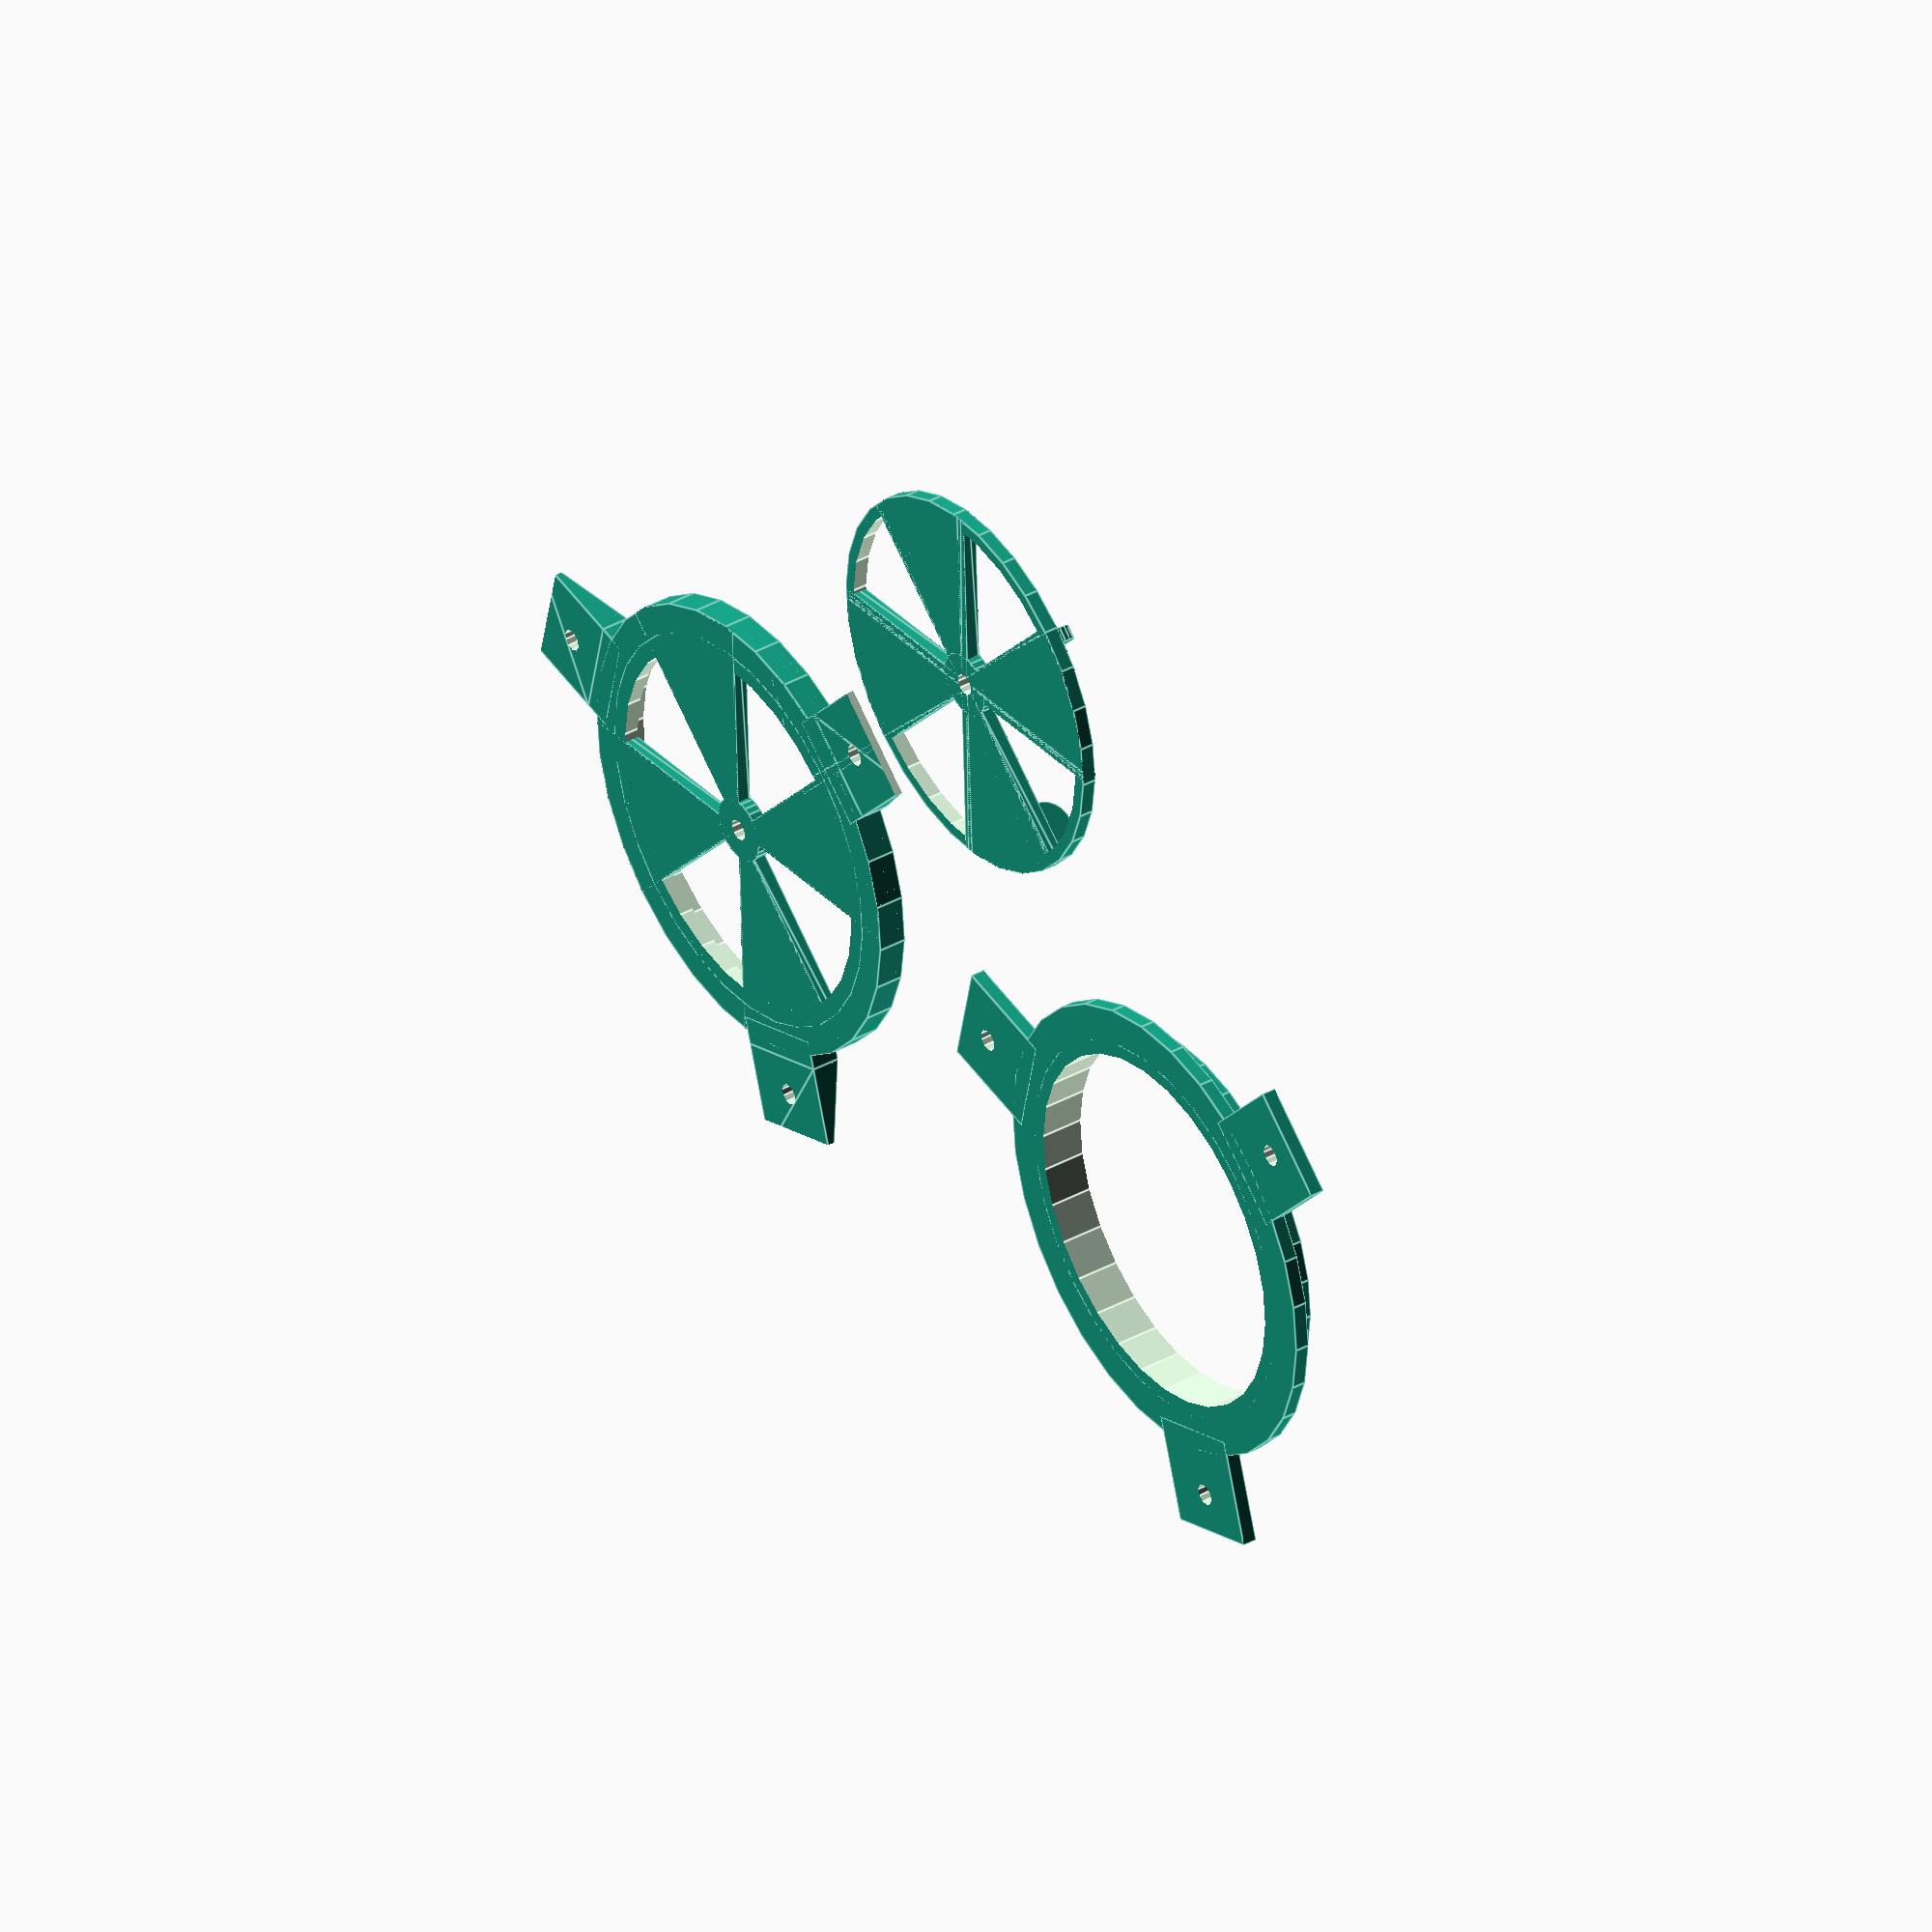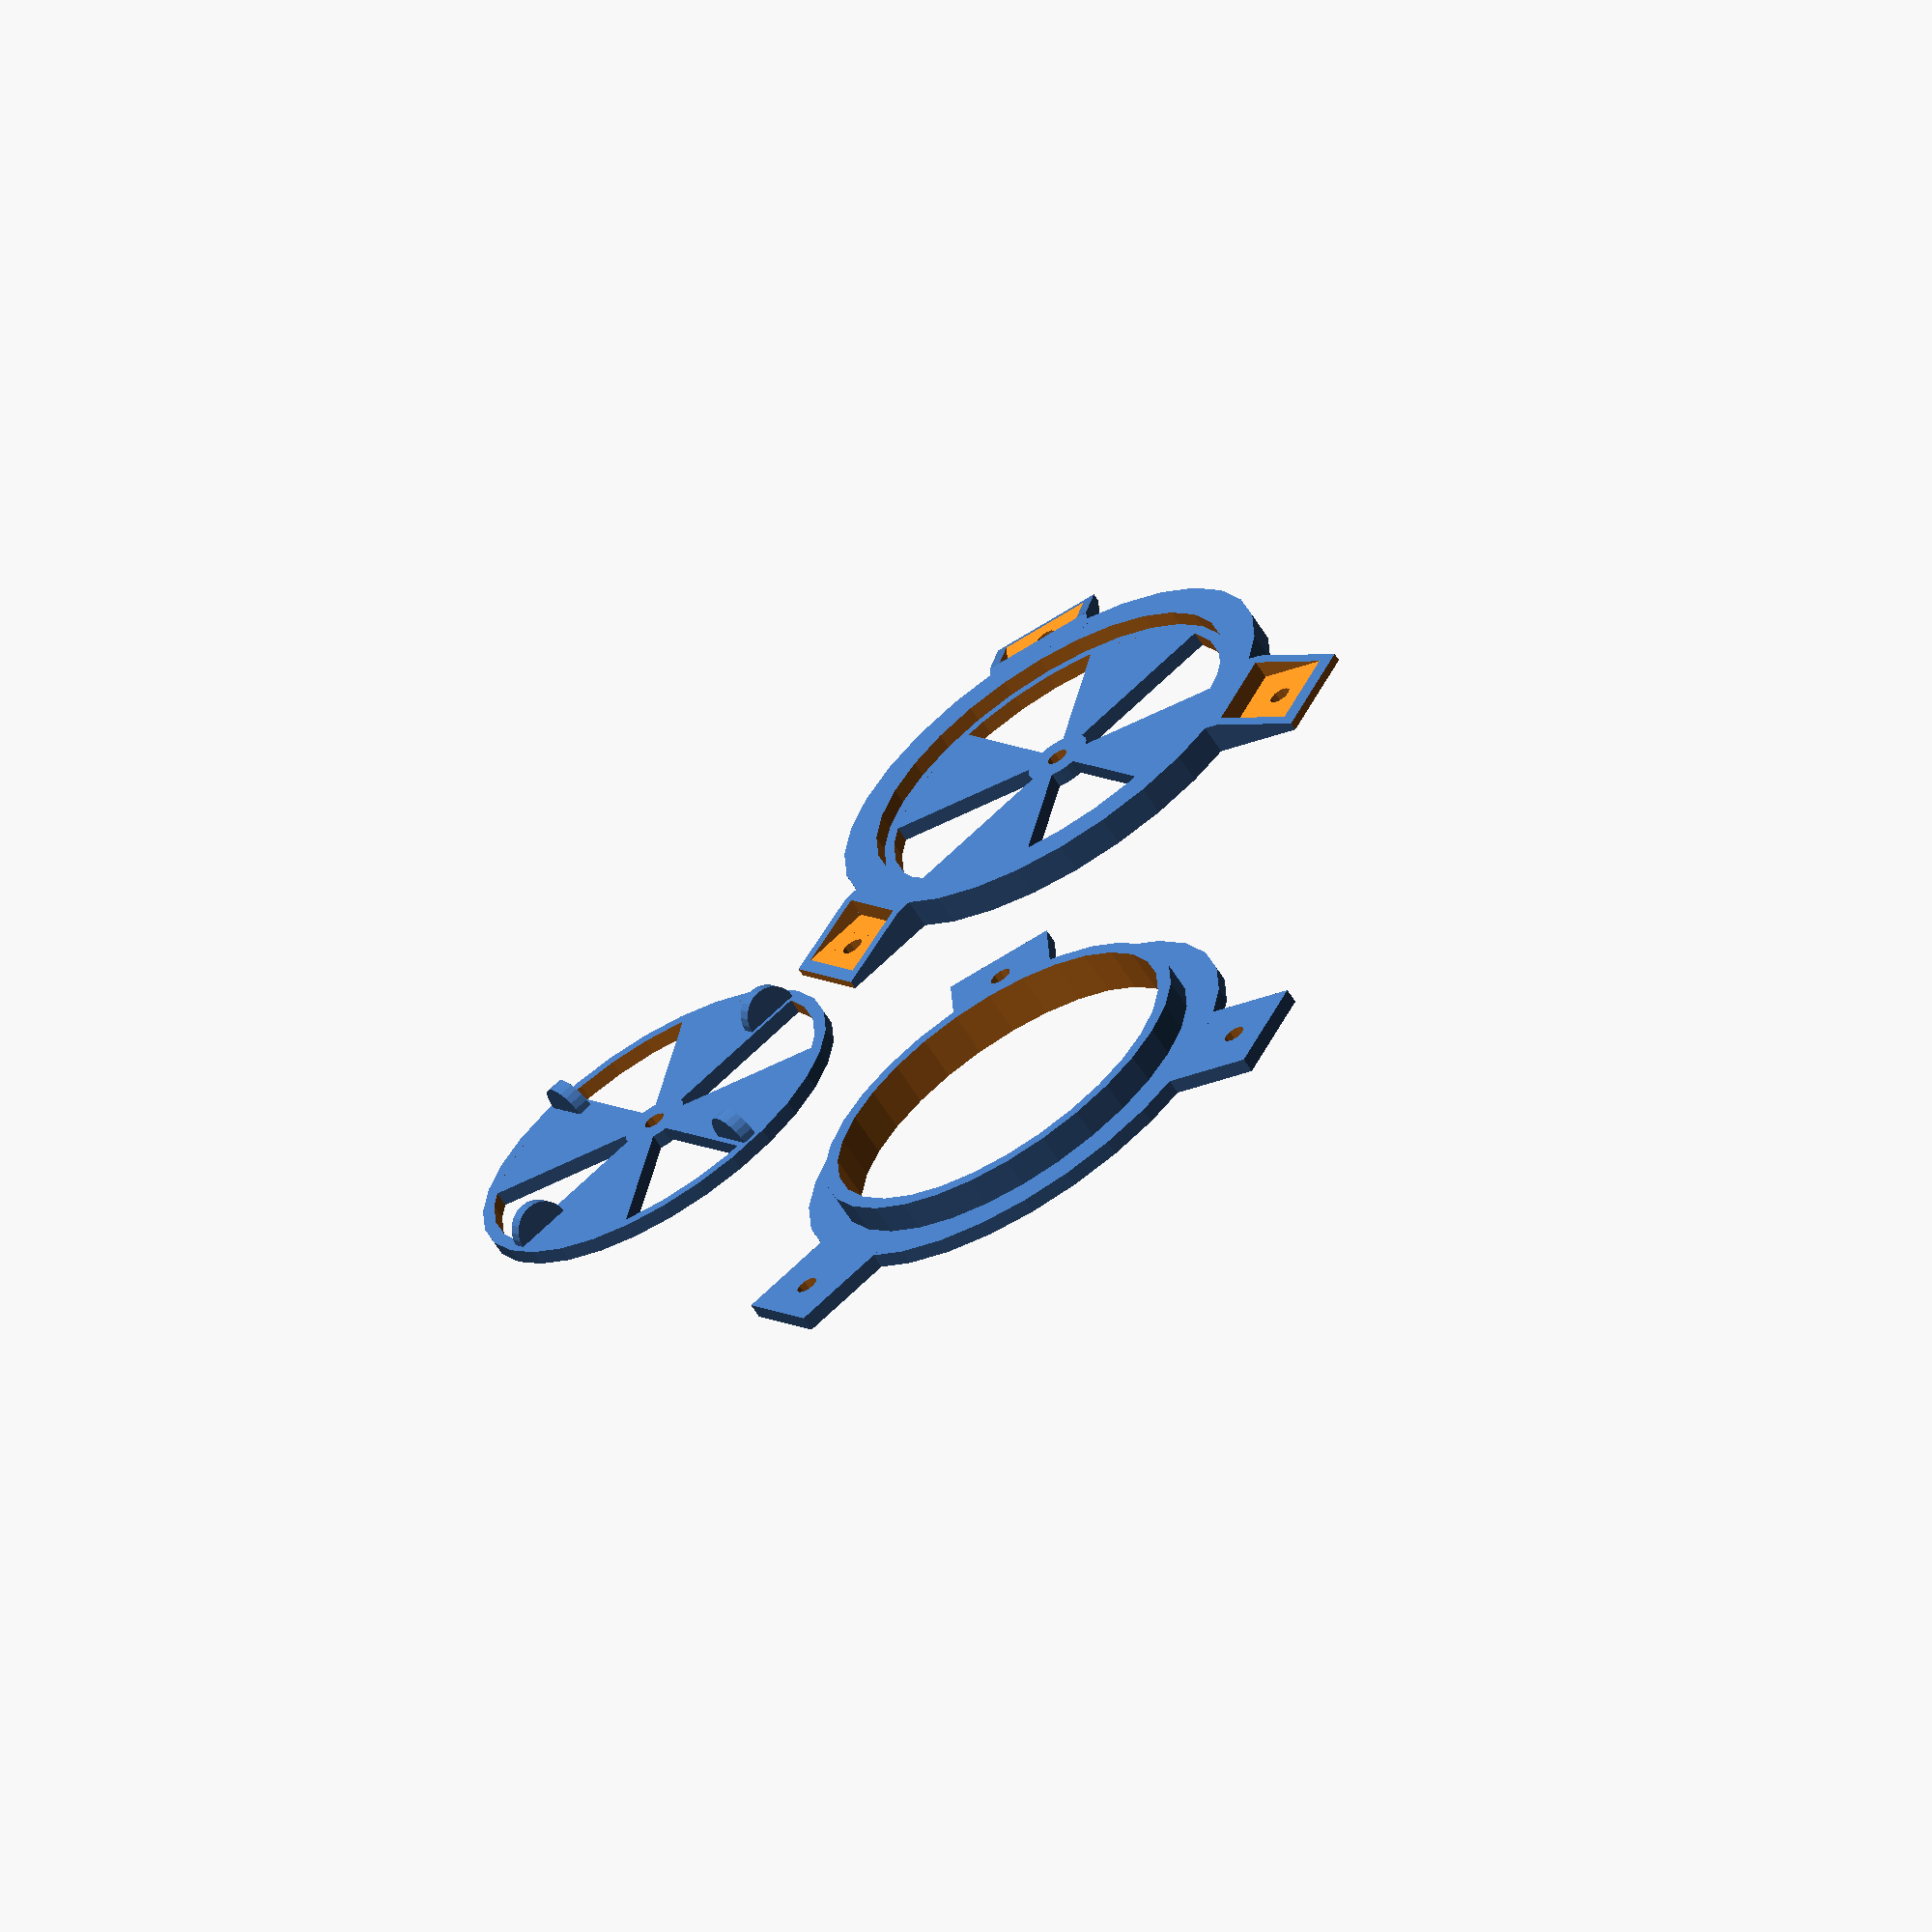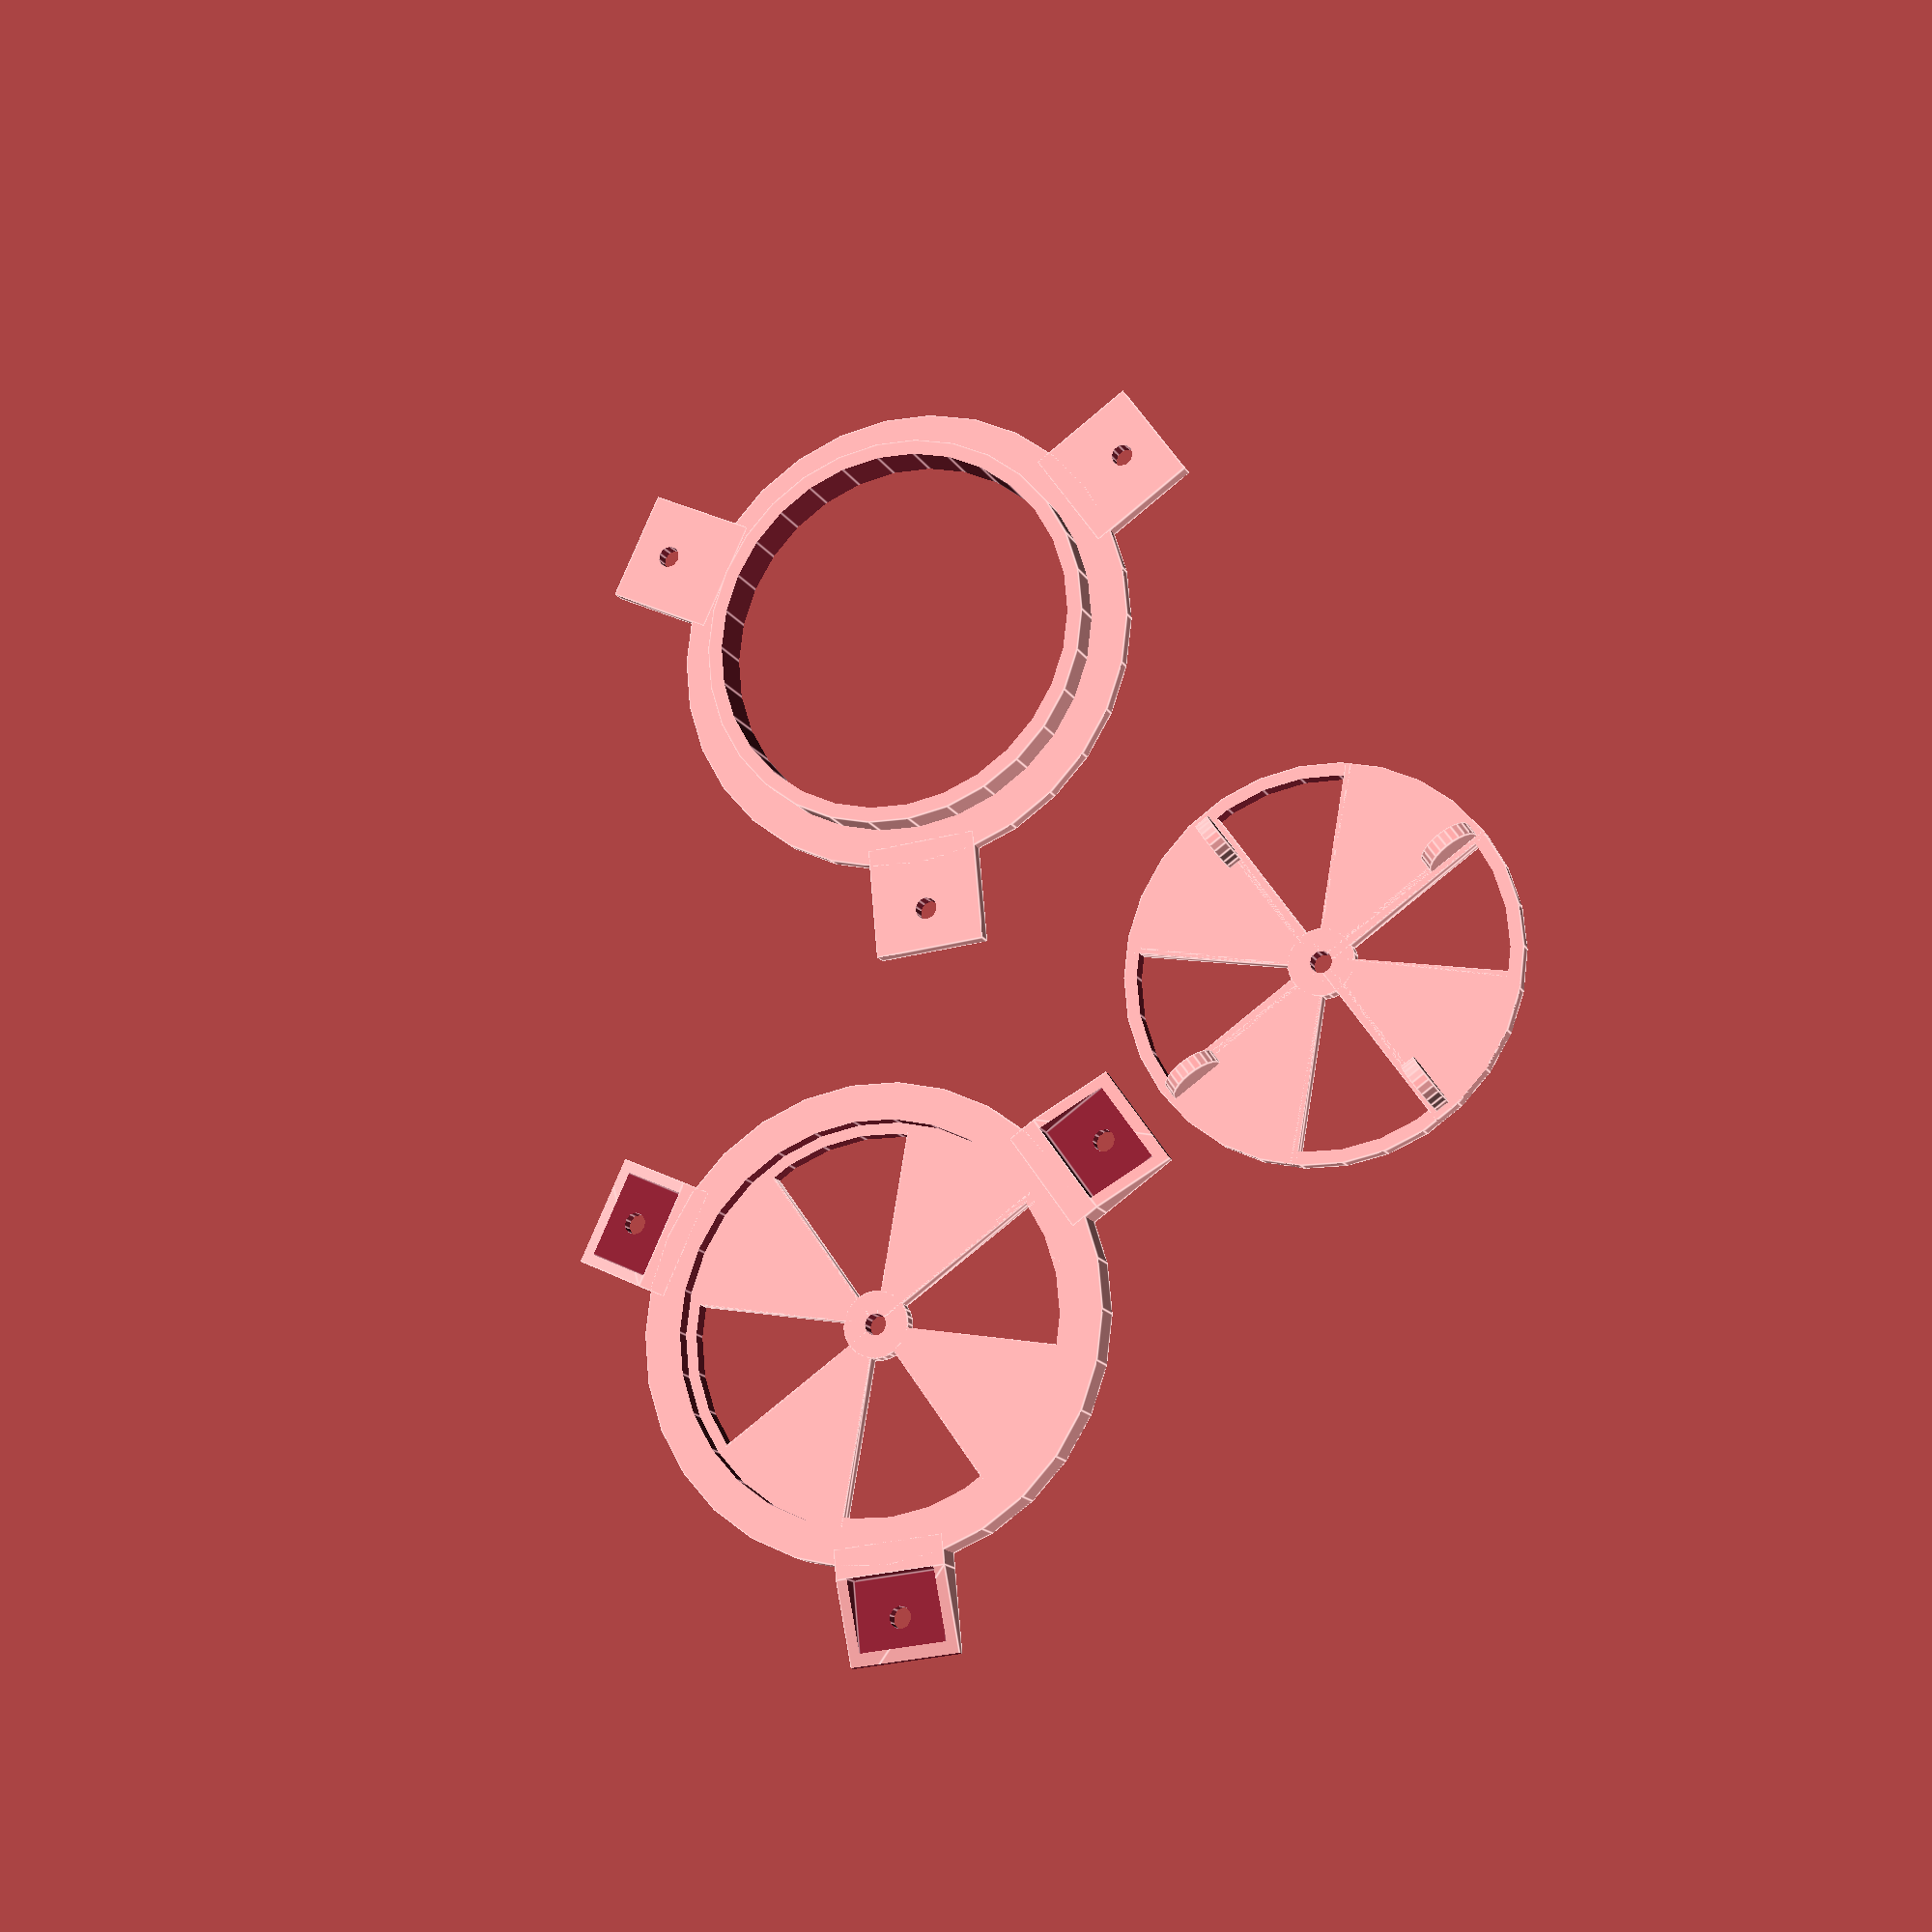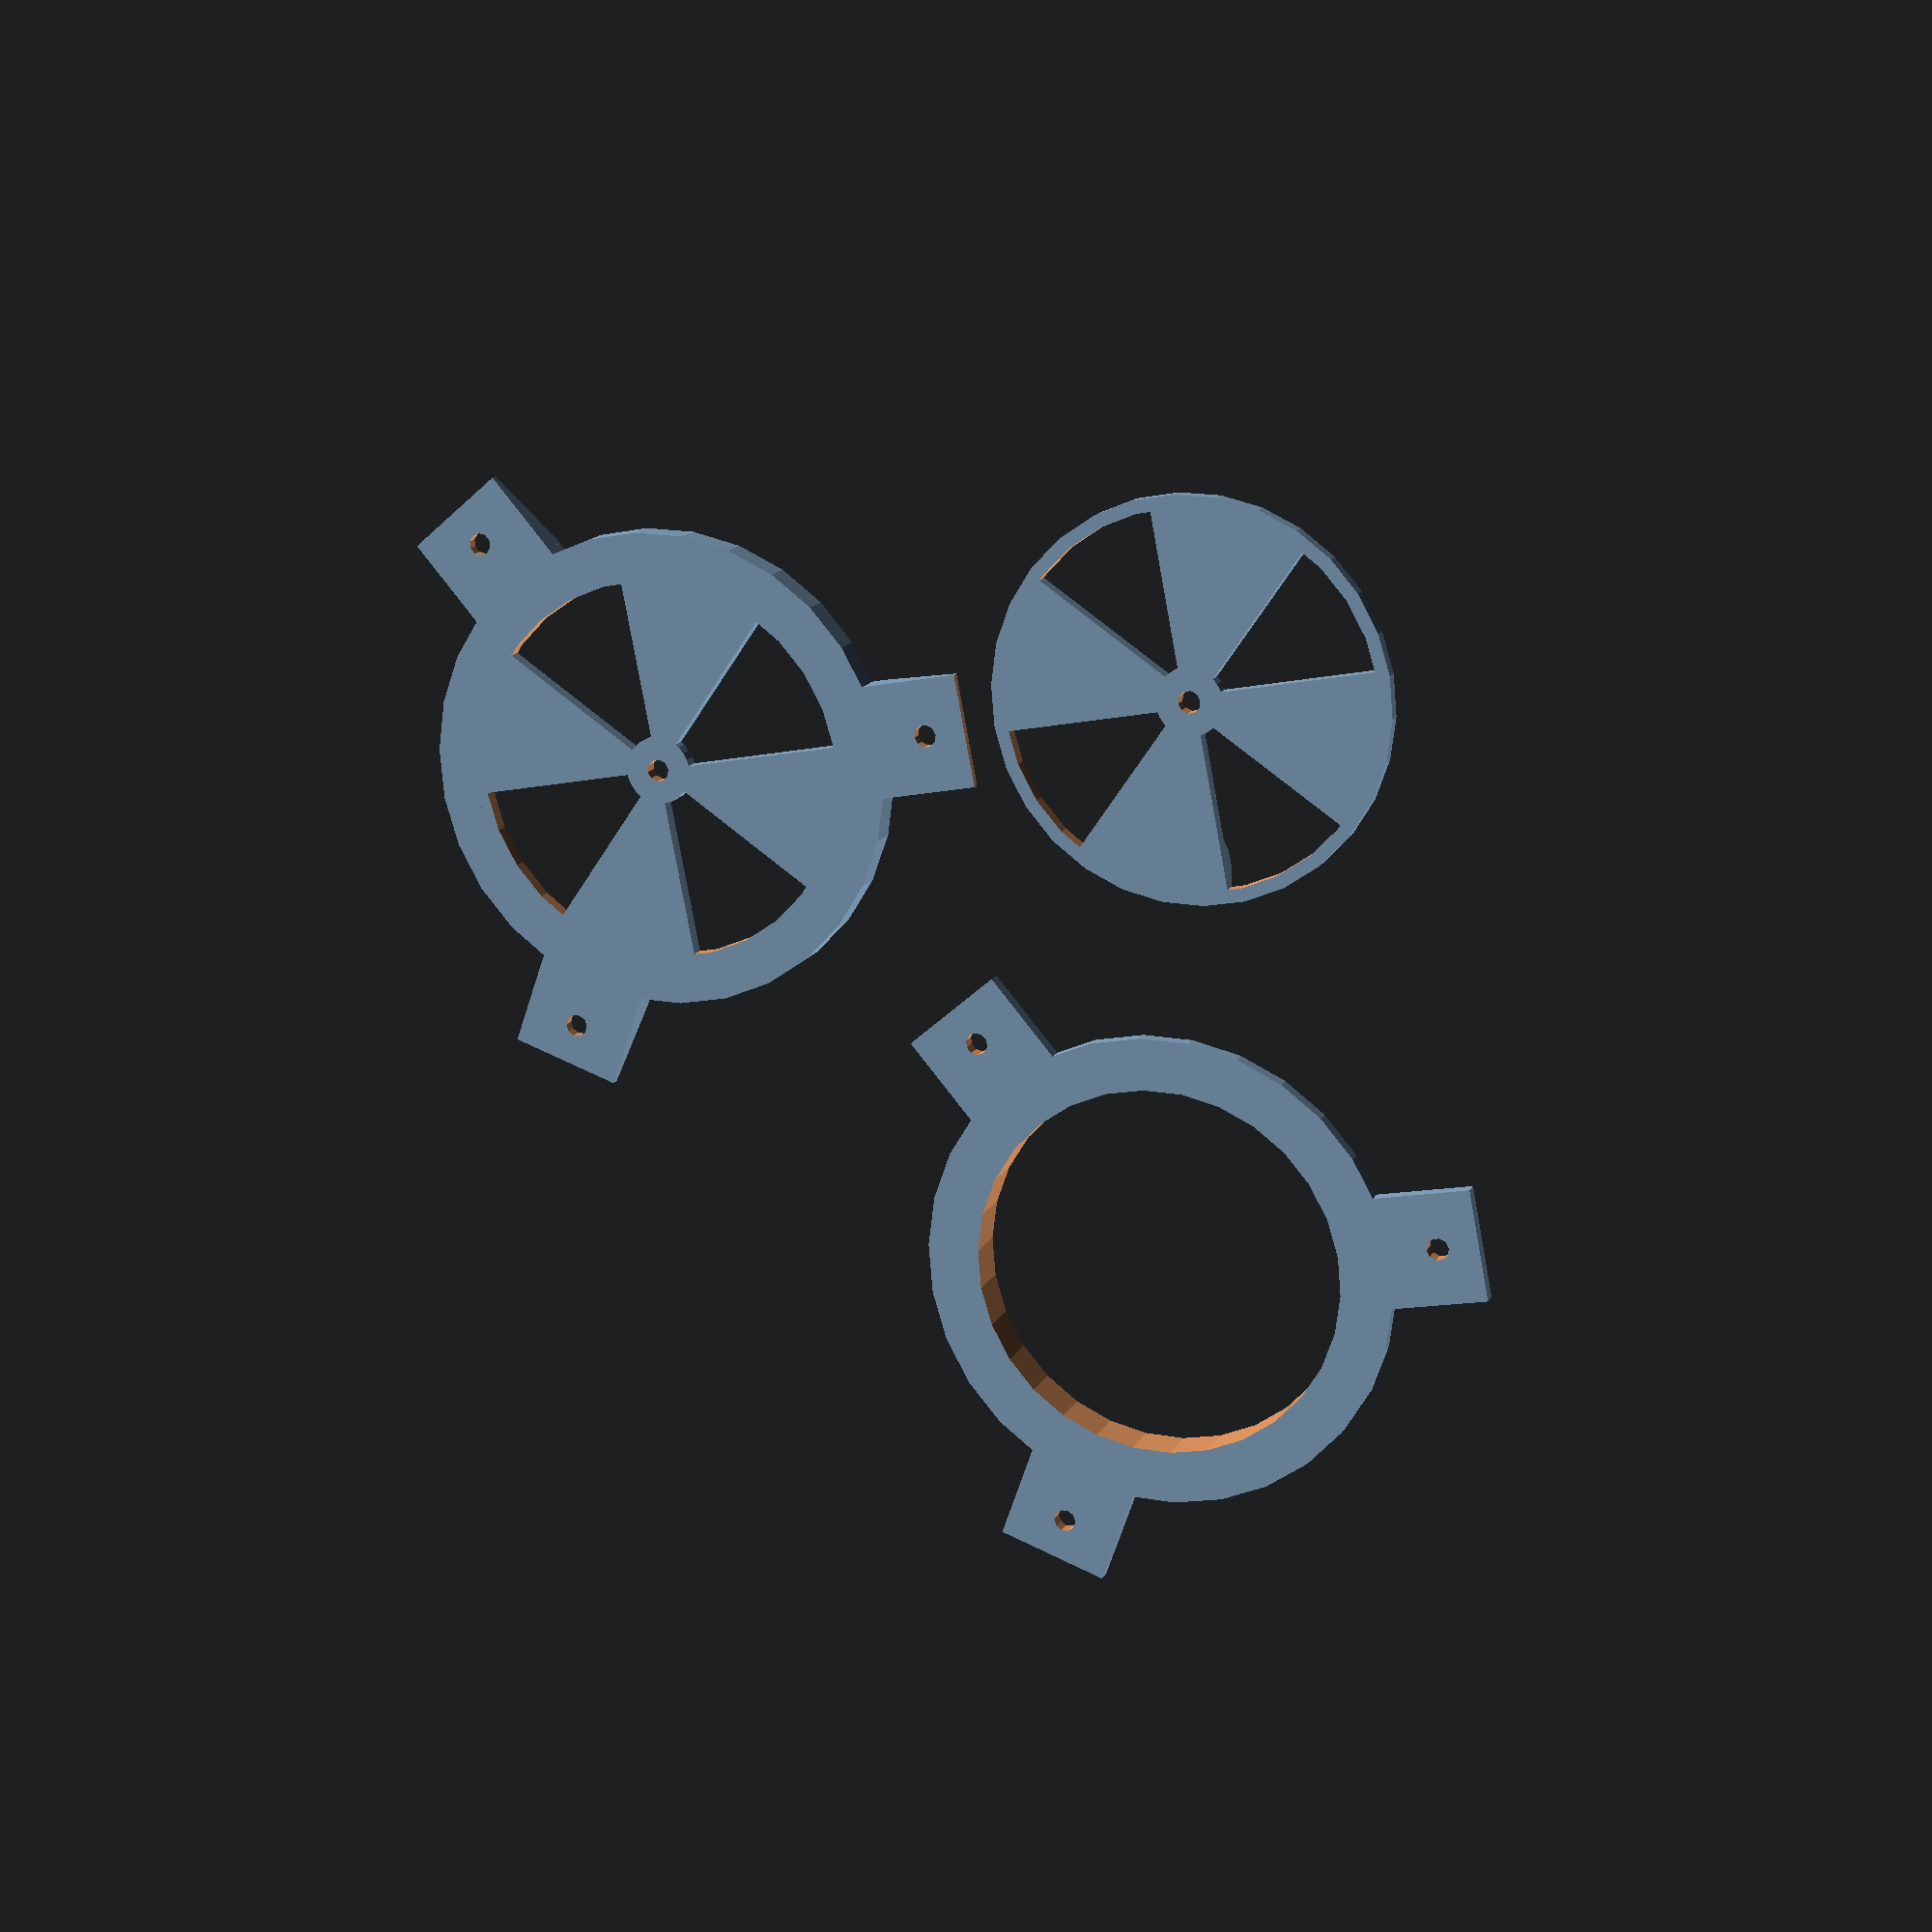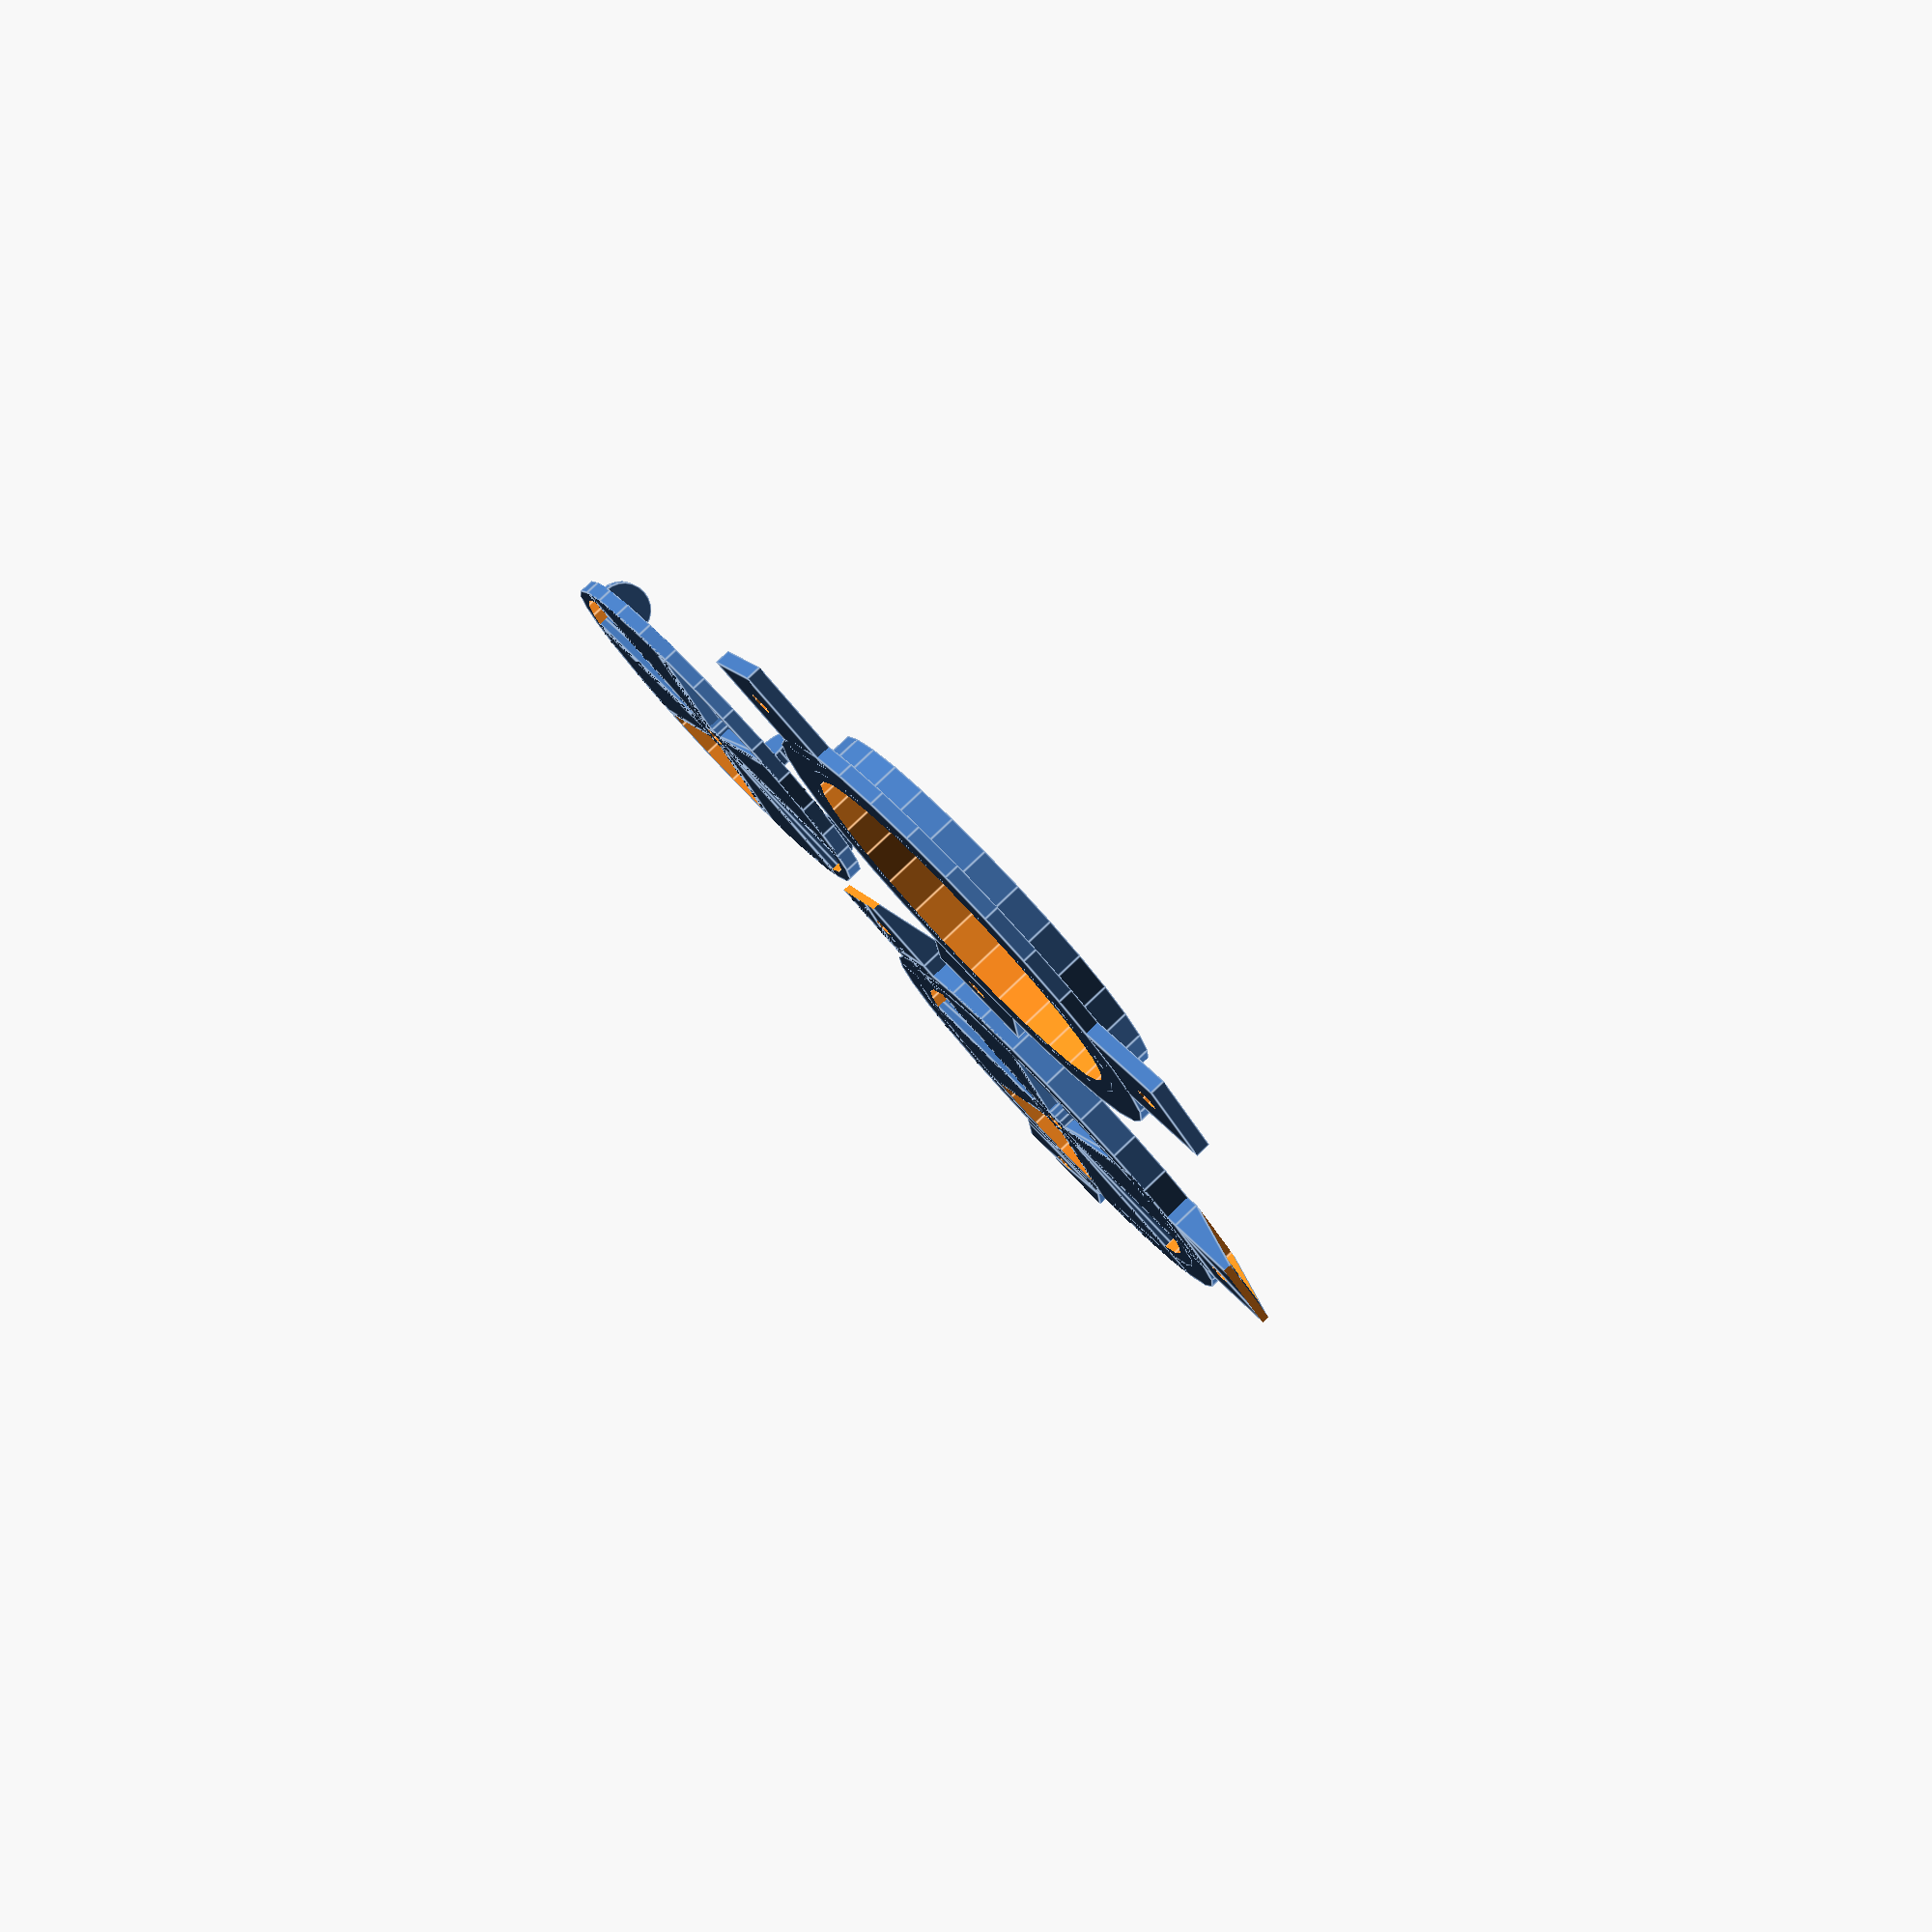
<openscad>
// Ilmion
// 2013-05

// preview[view:south, tilt:top]

/* [Parameters] */
// Which one would you like to see?
part = "all"; // [first:Vent hole,second:vent door,third:inside part, both:Vent hole and door, all:all]
// Diameter (in mm) of the hole to be ventillated (default : 54 mm = 2 1/8 inches)
Hole_Diameter = 54; // [2.0:170.0]
// Thickness (in mm) total of the vent door and holed part (default : 4 mm)
Thickness = 4; // [1.0:20.0]
// Number of hole in the vent (default : 4)
Number_of_Ventilation_hole = 4; // [2:6]
// How much wider (in mm) are the door compare to the hole they hide (default : 1.5 mm)
Plus_Width_of_door = 1.5; // [1.00:5.00]
// Tolerance (in mm) for better fitting of the door in the vent (default : 0.25)
Tolerance = 0.25; // [0.00:1.00]
// Thickness (in mm) of the wall to be ventillated. Set the height of the inside part.
Enclosure_Thickness = 4; // [1:20]
// Diameter (in mm) of the hole used for connecting the door with the holed part (default : 3 for 3mm filament)
Joint_Diameter = 3; // [0: 10]

/* [Screws] */

// Number of screw fixation (default : 3)
Number_of_fixation = 3; // [2:6]
// Diameter (in mm) of the screw to be use to fix the vent (default : 3mm)
Screw_diameter = 3;

/* [Hidden] */

gAngle = 360/(Number_of_Ventilation_hole*2);
gCenterDiam = max(0.20 * (Hole_Diameter/2), 9);
gScrewSectionLength = Screw_diameter*5;
gScrewSectionWidth = Screw_diameter*5;
$fs=1;

print_part();

module print_part() {
	if (part == "first") {
		VentHole();
	} else if (part == "second") {
		VentDoor();
	} else if (part == "both") {
		VentHole();
		translate([Hole_Diameter+16,0,0]) VentDoor();
	} else if (part == "third") {
		InsideConnector();
	} else if (part == "all") {
		VentHole();
		translate([Hole_Diameter+gScrewSectionLength+6,0,0]) VentDoor();
		translate([Hole_Diameter/3*2+gScrewSectionLength+6, Hole_Diameter+gScrewSectionLength+6,0]) InsideConnector();
	} else {
		VentHole();
		translate([Hole_Diameter+gScrewSectionLength+6,0,0]) VentDoor();
		translate([Hole_Diameter/3*2+gScrewSectionLength+6, Hole_Diameter+gScrewSectionLength+6,0]) InsideConnector();
	}
}

module ScrewSection()
{
	difference()
	{
		union()
		{
			cube([4,gScrewSectionWidth,Thickness]);
			translate([4,gScrewSectionWidth,0]) rotate([90,0,0]) linear_extrude(height = gScrewSectionWidth) polygon([[0,0], [0, Thickness], [gScrewSectionLength,0]]);
		}
		translate([4, 1.5, 1.5]) cube([gScrewSectionLength+10, gScrewSectionWidth-3, Thickness+5]);
		translate([gScrewSectionLength*0.5+2,gScrewSectionWidth/2,-1]) cylinder(h=10, r=Screw_diameter/2);
		translate([gScrewSectionLength,-1,-1]) cube([20,gScrewSectionWidth+2,20]);
	}
}

module FlatScrewSection()
{
	difference()
	{
		cube([gScrewSectionLength,gScrewSectionWidth,2]);
		translate([gScrewSectionLength*0.5+2, gScrewSectionWidth/2,-1]) cylinder(h=10, r=Screw_diameter/2);
	}
}

module Helice(pAngle, pDiam, pHeight, pWidth = 0.1)
{
	union()
	{
		for (i = [0:Number_of_Ventilation_hole-1])
		{
			hull()
			{
				rotate([0,0, (i * pAngle) + (i * (360 - (Number_of_Ventilation_hole*pAngle)) / Number_of_Ventilation_hole)]) 
				{
					translate([0, pWidth/-2,0]) cube([pDiam, pWidth, pHeight]);
					rotate([0,0, pAngle]) translate([0, pWidth/-2,0])cube([pDiam, pWidth, pHeight]);
				}
			}
		}
	}
}

module VentHole()
{
	union()
	{
	difference()
	{
		union()
		{
			difference()
			{
				Helice(gAngle, Hole_Diameter, Thickness/2);
				translate([0, 0, -1])
				{
					difference()
					{
						cylinder(h=Thickness+2, r=Hole_Diameter + 5);
						translate([0, 0, -1])
						{
							cylinder(h=Thickness+4, r=(Hole_Diameter / 2) + 5);
						}
					}
				}
			}
			cylinder(h=Thickness/2, r=gCenterDiam / 2);
			difference()
			{
				cylinder(h=Thickness, r=Hole_Diameter / 2 + 5);
				translate([0,0,-1]) cylinder(h=Thickness+2, r=Hole_Diameter / 2);
			}
			difference()
			{
				cylinder(h=Thickness/2, r=Hole_Diameter/2+1);
				translate([0,0,-1]) cylinder(h=Thickness/2+2, r=Hole_Diameter/2-1.5);
			}
		}
		if(Joint_Diameter > 0)
		{
			translate([0,0,-3]) cylinder(h=Thickness + 10, r=Joint_Diameter/2);
		}
	}
	for (j = [0:Number_of_fixation-1])
	{
		rotate([0,0,j*(360/Number_of_fixation)]) translate([Hole_Diameter/2+2, gScrewSectionWidth/-2,0]) ScrewSection();
	}
	}
}

module Pognee()
{
	rotate([90,0,0])
	difference()
	{
		cylinder(h=2, r=0.07*Hole_Diameter);
		translate([Hole_Diameter/2*-1,Hole_Diameter*-1,-1]) cube(Hole_Diameter,Hole_Diameter,4);
	}
}

module VentDoor()
{
	difference()
	{
		union()
		{
			difference()
			{
				Helice(gAngle, Hole_Diameter, Thickness/2, Plus_Width_of_door);
				
				translate([0,0,-1]) 
				{
					difference()
					{
						cylinder(h=Thickness/2+2, r=Hole_Diameter*2);
						translate([0,0,-1]) cylinder(h=Thickness/2+4, r=Hole_Diameter/2-Tolerance);
					}
				}
			}
			cylinder(h=Thickness/2, r=gCenterDiam/2);
			difference()
			{
			cylinder(h=Thickness/2, r=Hole_Diameter/2-Tolerance);
			translate([0,0,-1]) cylinder(Thickness/2+2, r=Hole_Diameter/2-2);
			}
			for (j = [0:Number_of_Ventilation_hole-1])
			{
				rotate([0,0,j*(360/Number_of_Ventilation_hole)]) translate([Hole_Diameter/2-0.07*Hole_Diameter-Tolerance-1,2,Thickness/2-0.1])
				{
					Pognee();
				}
			}
		}
		if(Joint_Diameter > 0)
		{
			translate([0,0,-3]) cylinder(h=Thickness + 10, r=Joint_Diameter/2);
		}
	}
}

module InsideConnector()
{
	difference()
	{
		union()
		{
			cylinder(h=Enclosure_Thickness+2, r=Hole_Diameter/2);
			cylinder(h=2, r=Hole_Diameter / 2 + 5);
		}
		translate([0,0,-1]) cylinder(h=Enclosure_Thickness+4, r=Hole_Diameter/2-2);
	}
	for (j = [0:Number_of_fixation-1])
	{
		rotate([0,0,j*(360/Number_of_fixation)]) translate([Hole_Diameter/2+2, gScrewSectionWidth/-2,0]) FlatScrewSection();
	}
}




</openscad>
<views>
elev=143.1 azim=47.2 roll=305.9 proj=o view=edges
elev=63.5 azim=146.9 roll=32.0 proj=o view=wireframe
elev=15.3 azim=324.9 roll=20.6 proj=p view=edges
elev=345.4 azim=190.9 roll=199.1 proj=p view=solid
elev=97.7 azim=154.5 roll=313.5 proj=p view=edges
</views>
